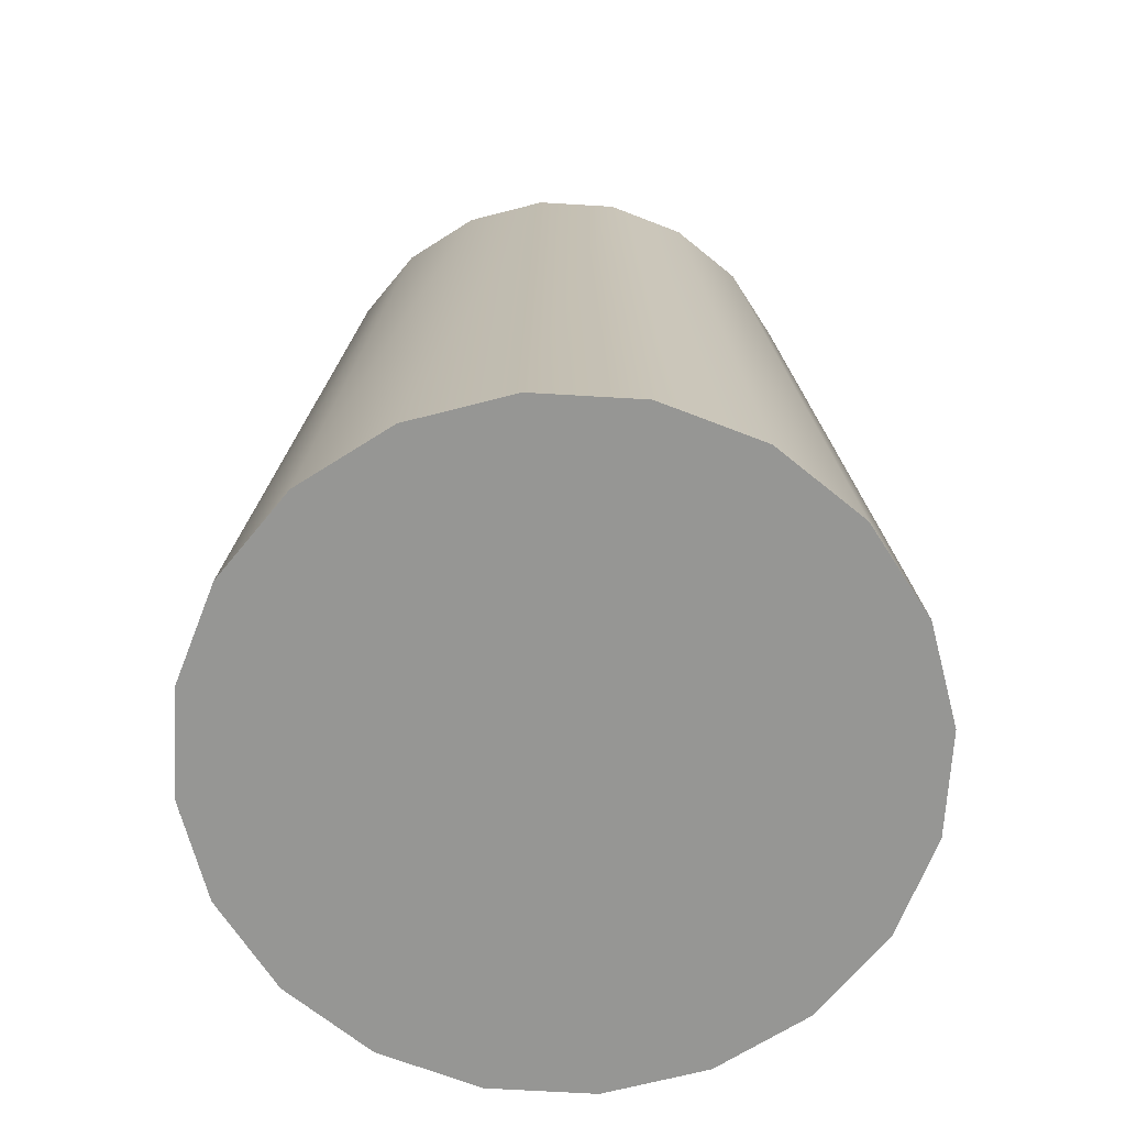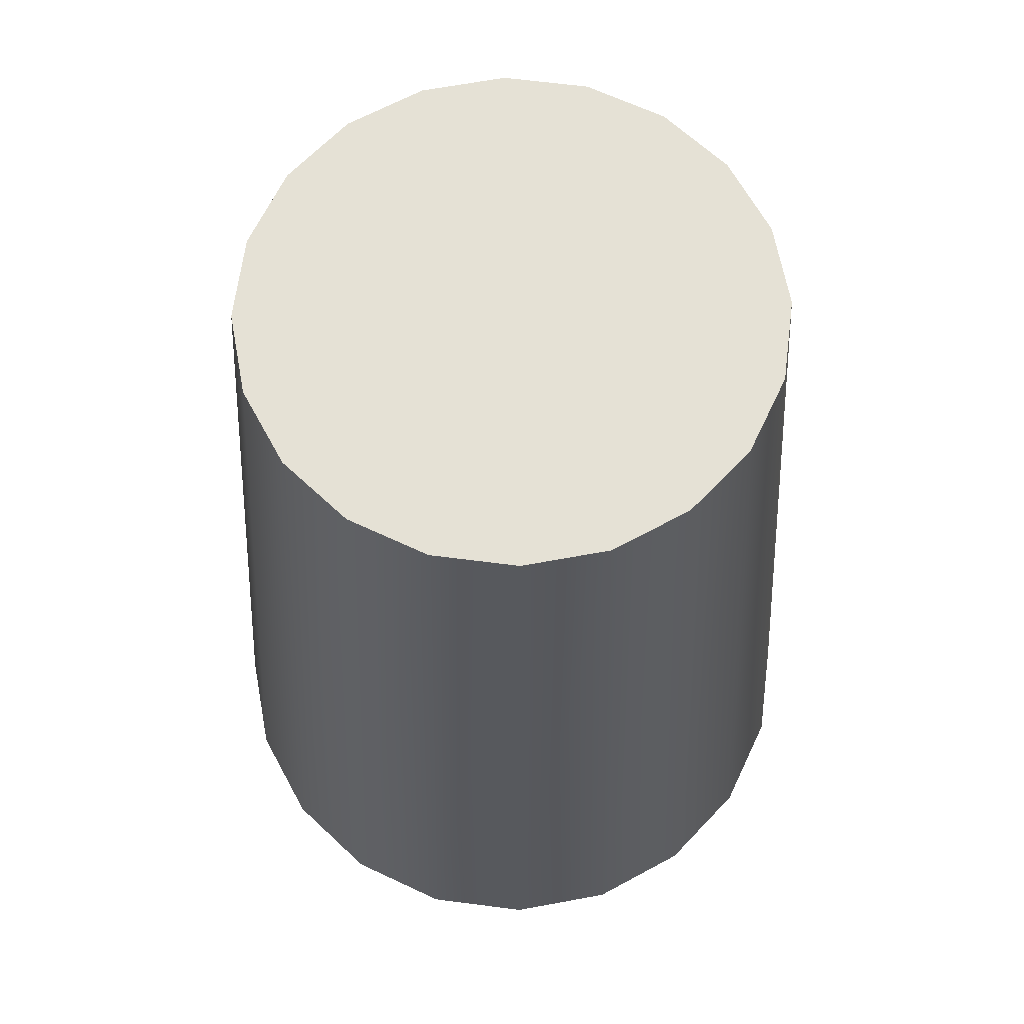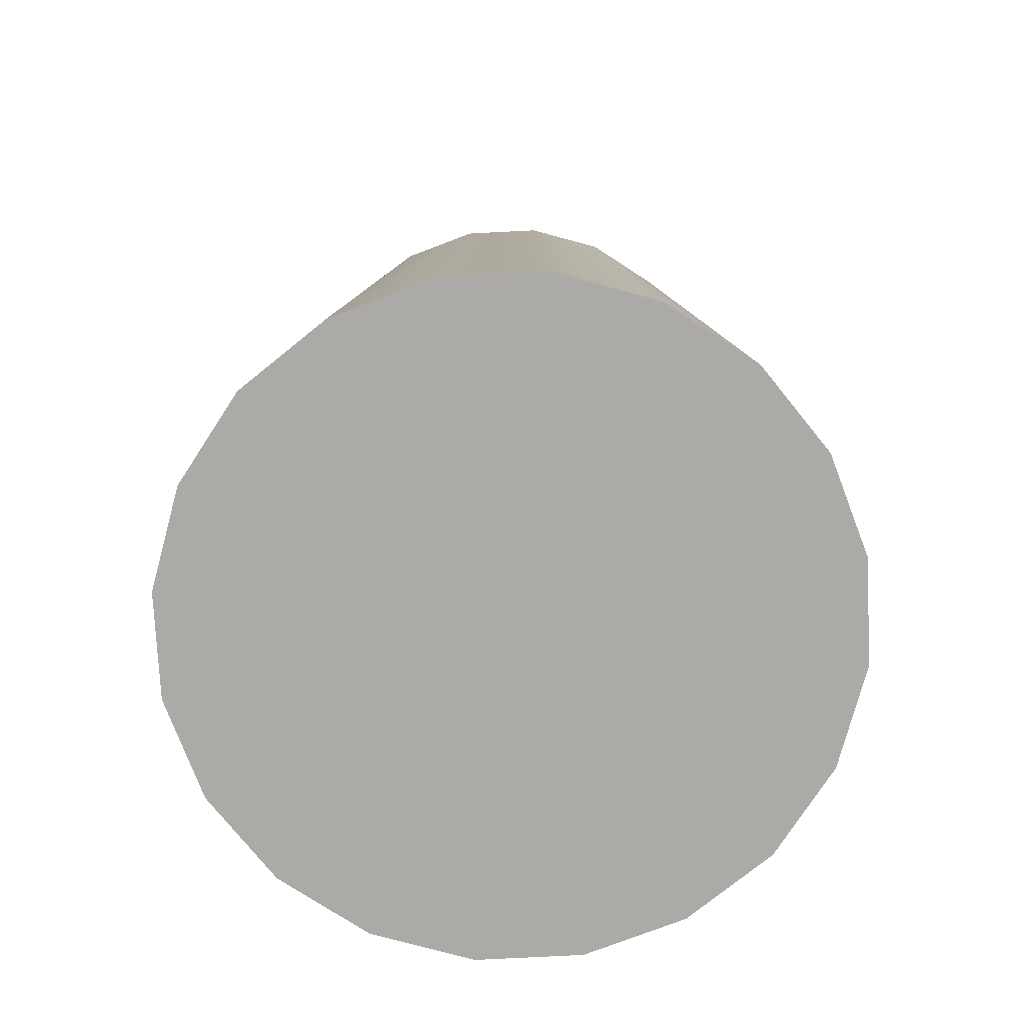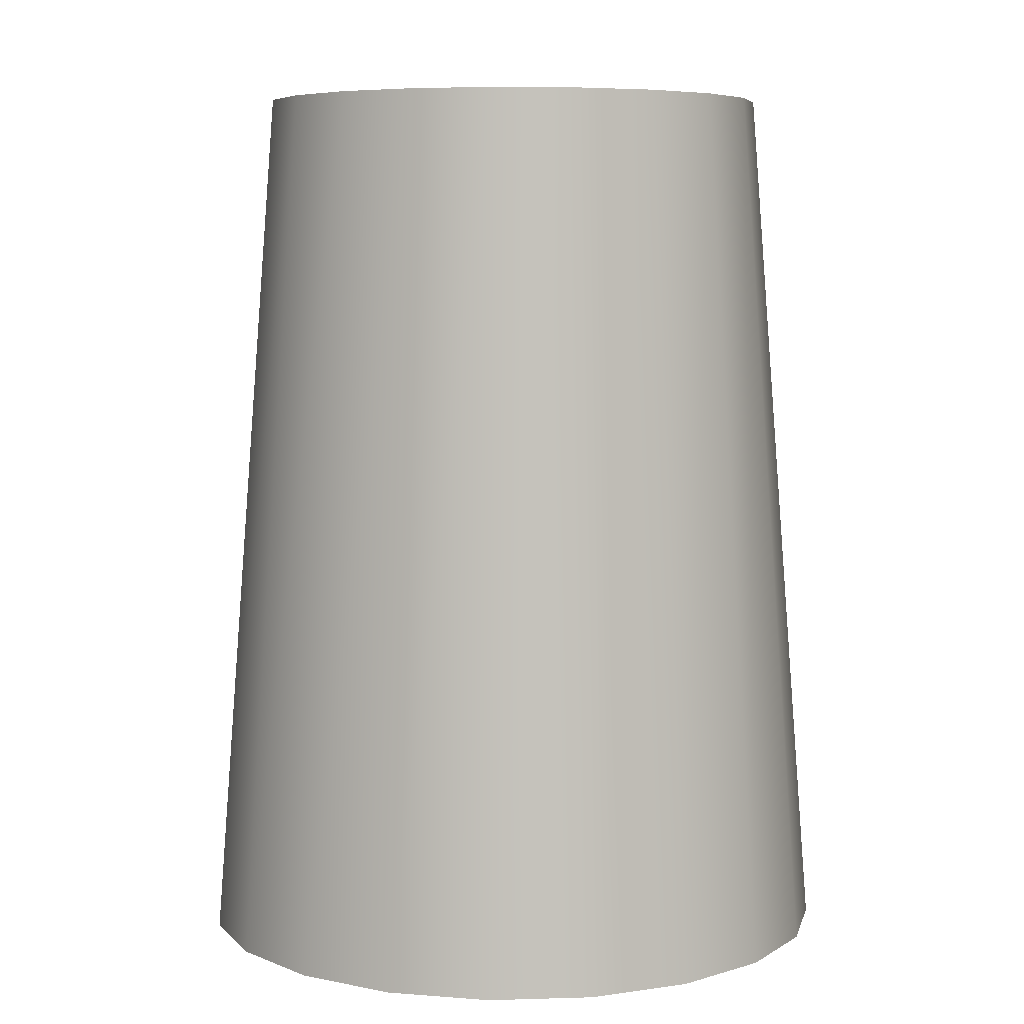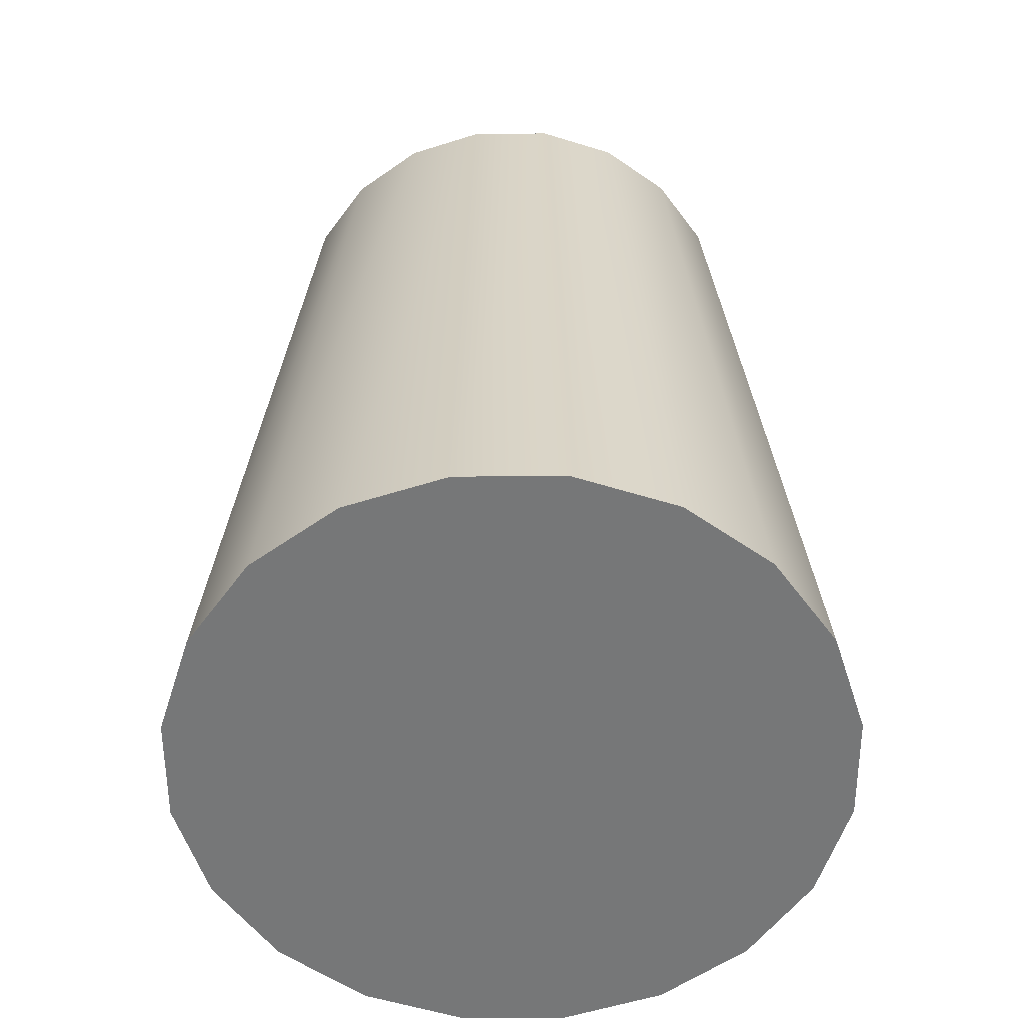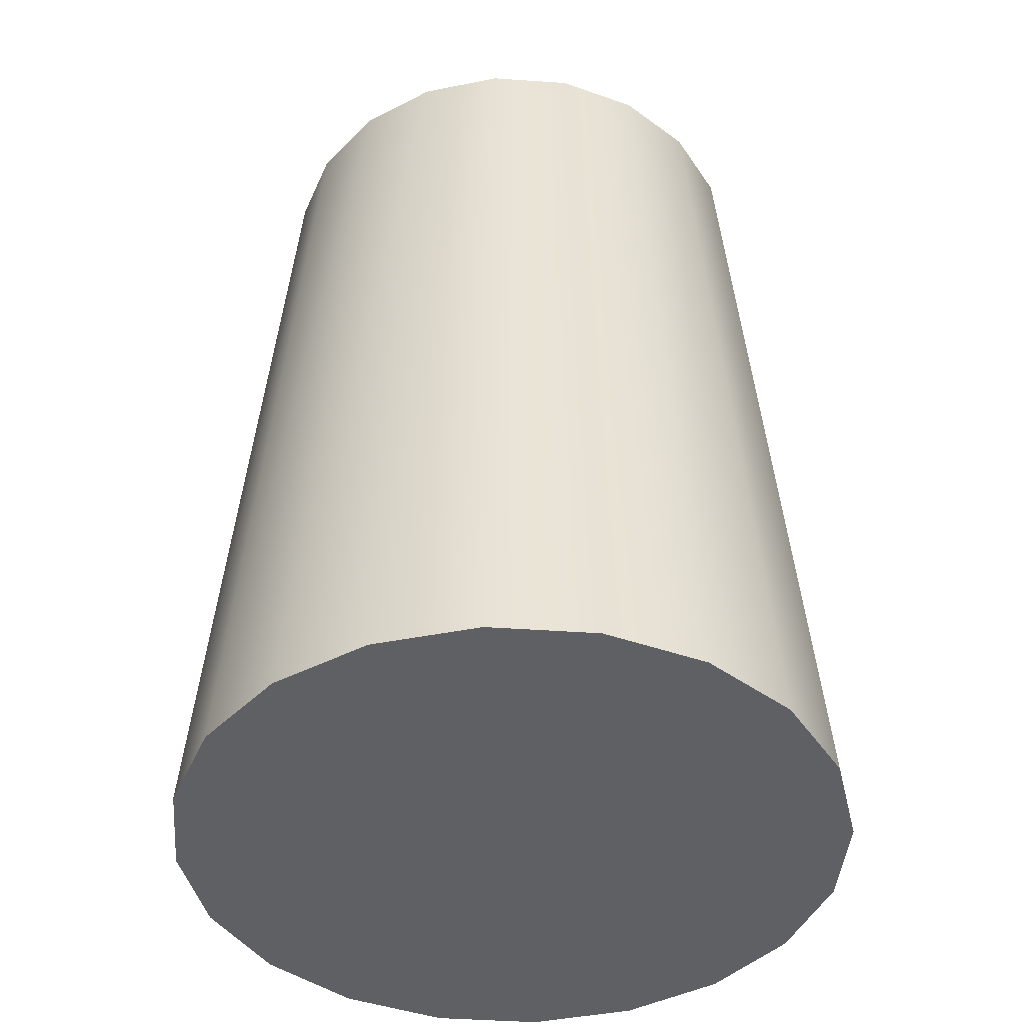
<metadata>
{"format":"obj","ext":"obj","renderer":"f3d","projection":"perspective","resolution":1024,"background":"white","views":[{"elev":-67.7,"azim":-156.4,"up":"+Y"},{"elev":65.0,"azim":-55.6,"up":"+Y"},{"elev":-76.1,"azim":-132.1,"up":"+Y"},{"elev":6.7,"azim":-14.0,"up":"+Y"},{"elev":-57.0,"azim":117.2,"up":"+Y"},{"elev":-43.2,"azim":76.3,"up":"+Y"}]}
</metadata>
<code>
g default
v 0.2417 -0.3431 -0.07852
v 0.2056 -0.3431 -0.1494
v 0.1494 -0.3431 -0.2056
v 0.07852 -0.3431 -0.2417
v 0 -0.3431 -0.2541
v -0.07852 -0.3431 -0.2417
v -0.1494 -0.3431 -0.2056
v -0.2056 -0.3431 -0.1494
v -0.2417 -0.3431 -0.07852
v -0.2541 -0.3431 0
v -0.2417 -0.3431 0.07852
v -0.2056 -0.3431 0.1494
v -0.1494 -0.3431 0.2056
v -0.07852 -0.3431 0.2417
v -0 -0.3431 0.2541
v 0.07852 -0.3431 0.2417
v 0.1494 -0.3431 0.2056
v 0.2056 -0.3431 0.1494
v 0.2417 -0.3431 0.07852
v 0.2541 -0.3431 0
v 0.1906 0.3431 -0.06192
v 0.1621 0.3431 -0.1178
v 0.1178 0.3431 -0.1621
v 0.06192 0.3431 -0.1906
v -0 0.3431 -0.2004
v -0.06192 0.3431 -0.1906
v -0.1178 0.3431 -0.1621
v -0.1621 0.3431 -0.1178
v -0.1906 0.3431 -0.06192
v -0.2004 0.3431 -0
v -0.1906 0.3431 0.06192
v -0.1621 0.3431 0.1178
v -0.1178 0.3431 0.1621
v -0.06192 0.3431 0.1906
v -0 0.3431 0.2004
v 0.06192 0.3431 0.1906
v 0.1178 0.3431 0.1621
v 0.1621 0.3431 0.1178
v 0.1906 0.3431 0.06192
v 0.2004 0.3431 -0
v 0 -0.3431 0
v -0 0.3431 -0
g R_arm13
f 1 2 22 21
f 2 3 23 22
f 3 4 24 23
f 4 5 25 24
f 5 6 26 25
f 6 7 27 26
f 7 8 28 27
f 8 9 29 28
f 9 10 30 29
f 10 11 31 30
f 11 12 32 31
f 12 13 33 32
f 13 14 34 33
f 14 15 35 34
f 15 16 36 35
f 16 17 37 36
f 17 18 38 37
f 18 19 39 38
f 19 20 40 39
f 20 1 21 40
f 2 1 41
f 3 2 41
f 4 3 41
f 5 4 41
f 6 5 41
f 7 6 41
f 8 7 41
f 9 8 41
f 10 9 41
f 11 10 41
f 12 11 41
f 13 12 41
f 14 13 41
f 15 14 41
f 16 15 41
f 17 16 41
f 18 17 41
f 19 18 41
f 20 19 41
f 1 20 41
f 21 22 42
f 22 23 42
f 23 24 42
f 24 25 42
f 25 26 42
f 26 27 42
f 27 28 42
f 28 29 42
f 29 30 42
f 30 31 42
f 31 32 42
f 32 33 42
f 33 34 42
f 34 35 42
f 35 36 42
f 36 37 42
f 37 38 42
f 38 39 42
f 39 40 42
f 40 21 42

</code>
